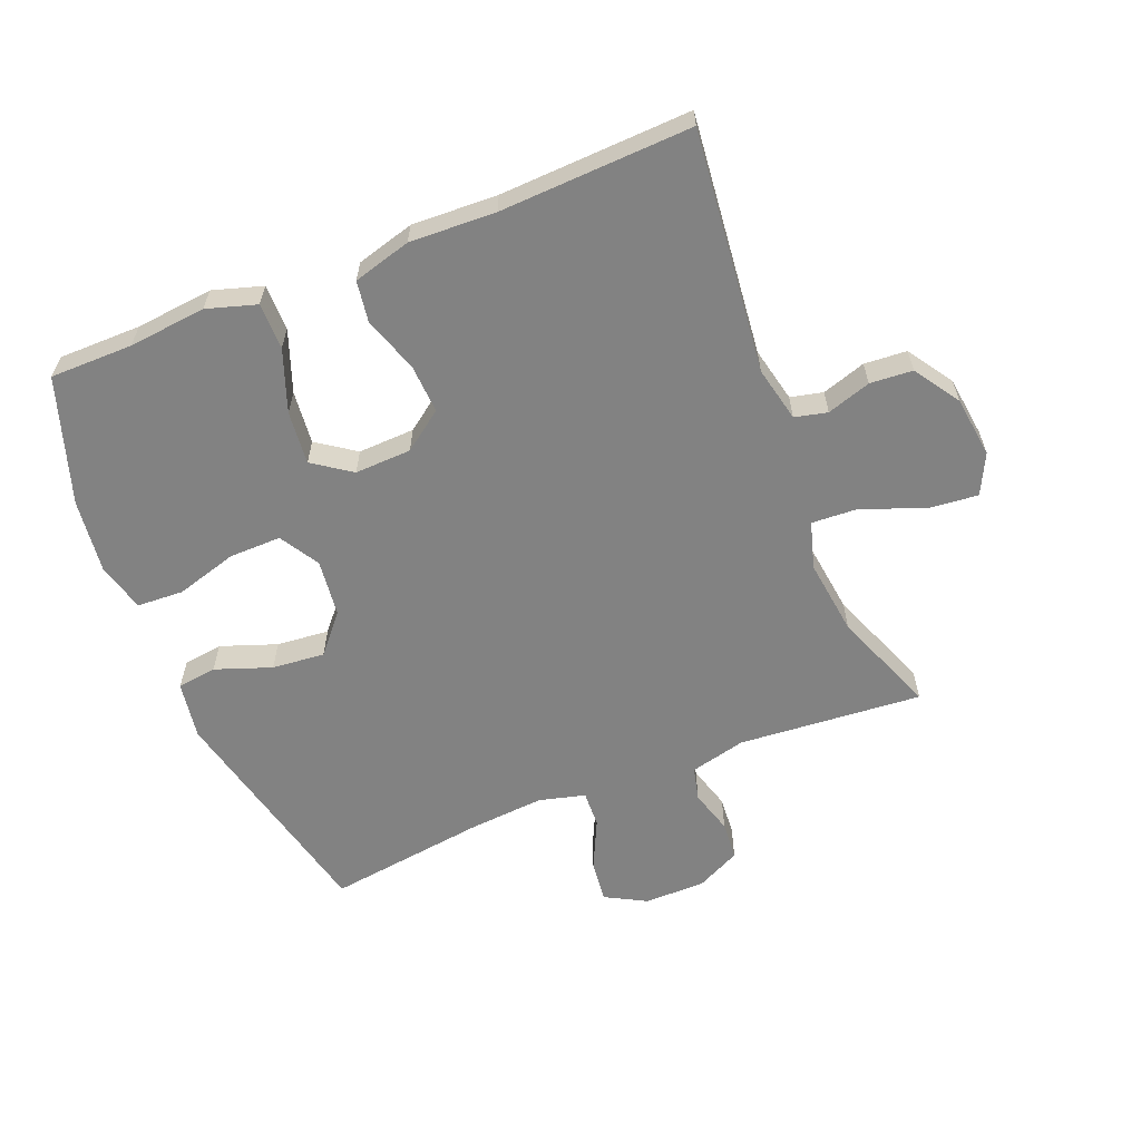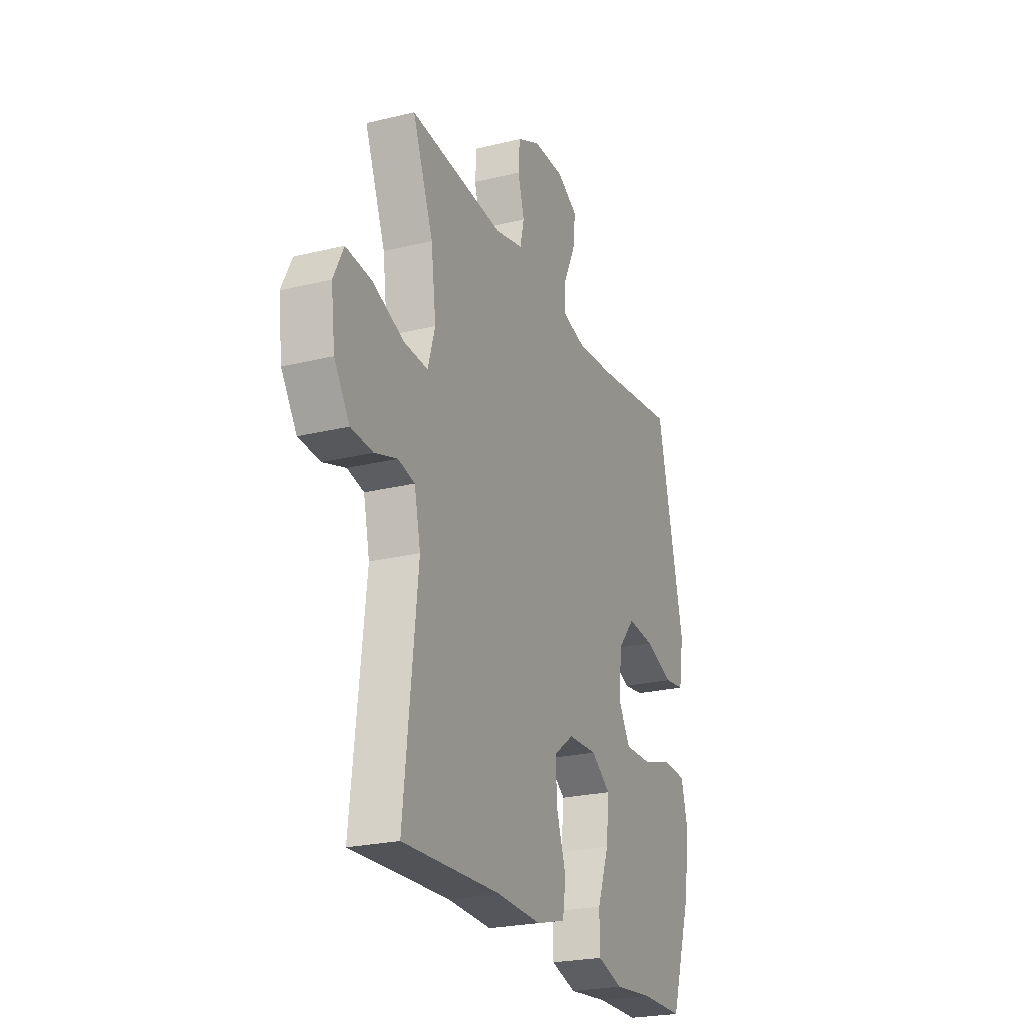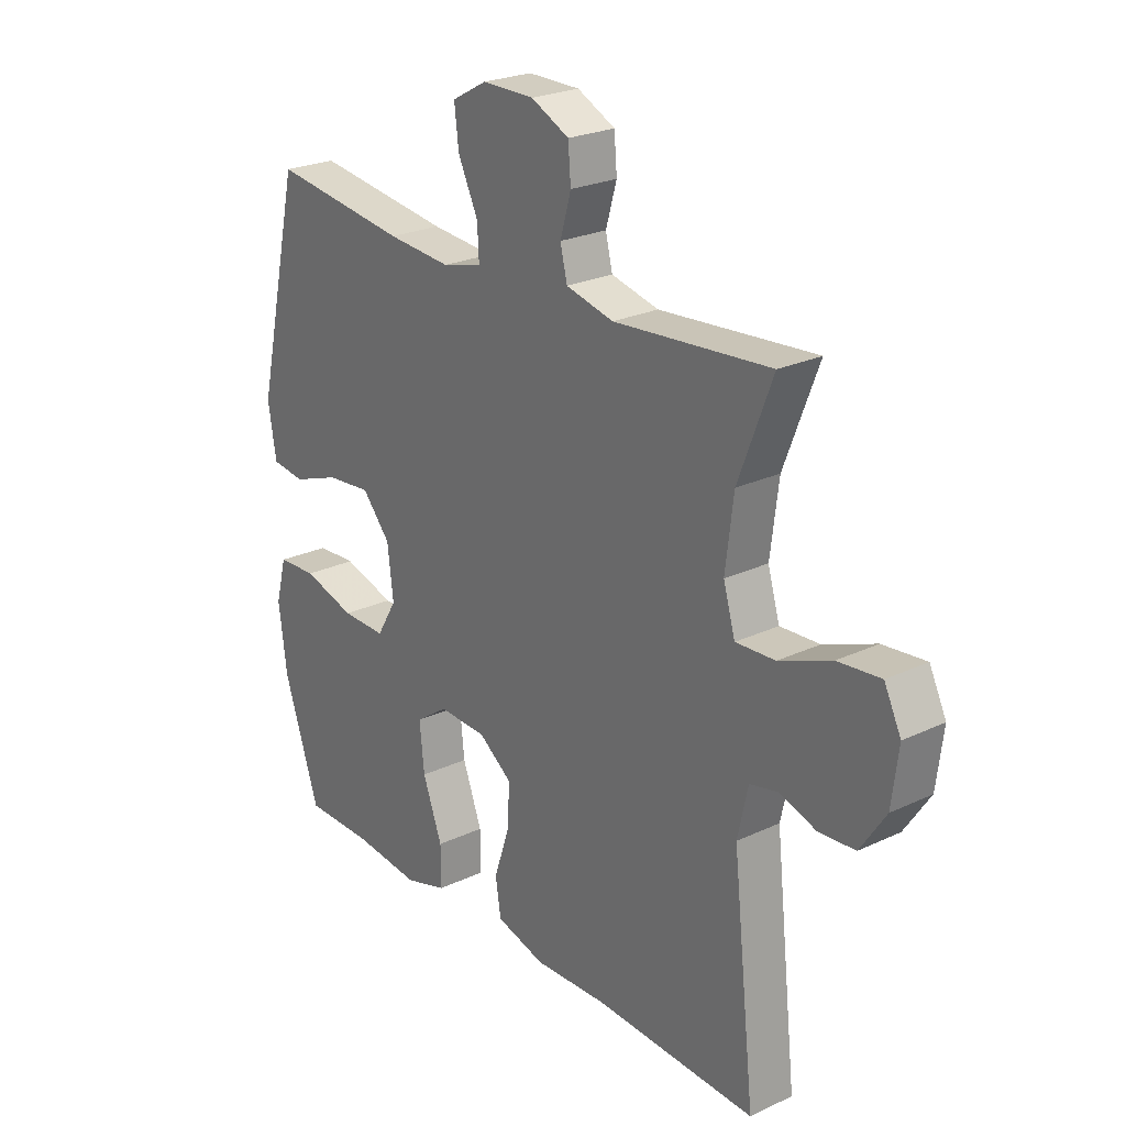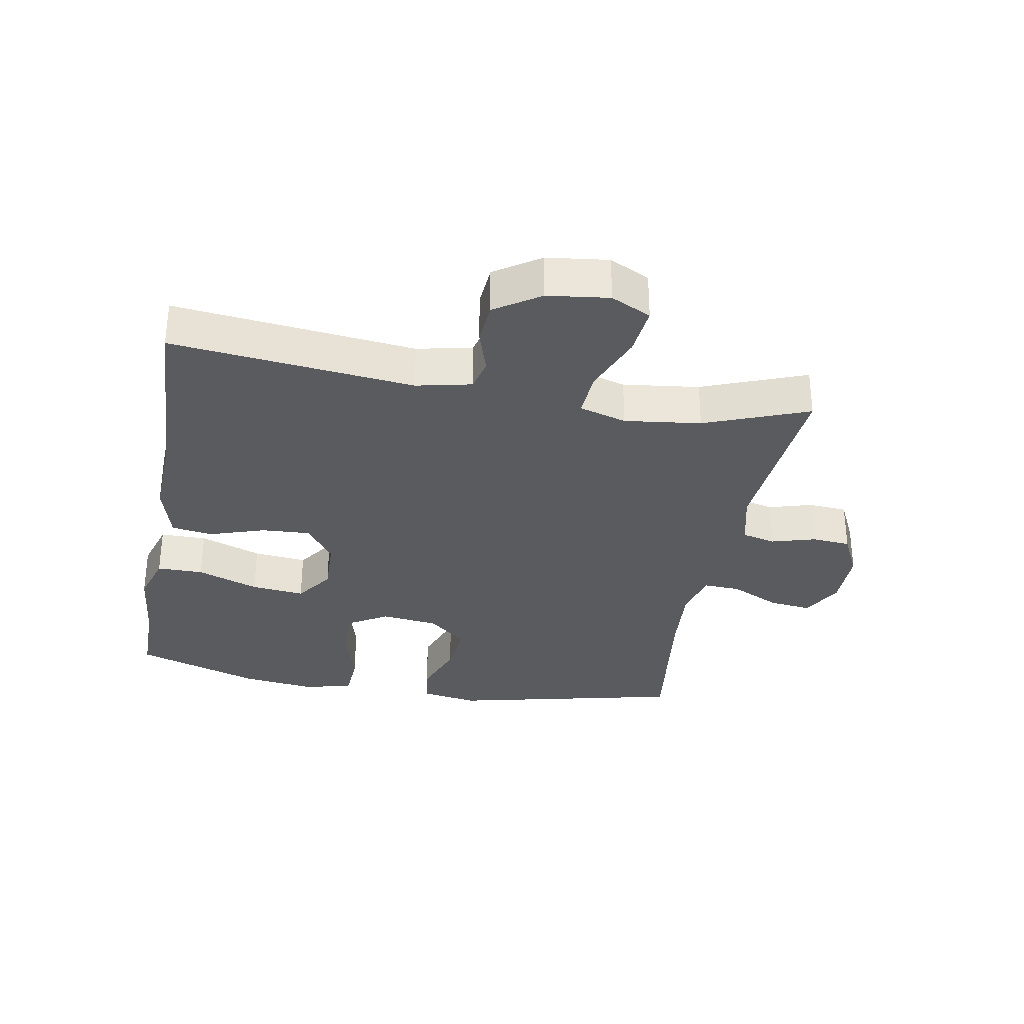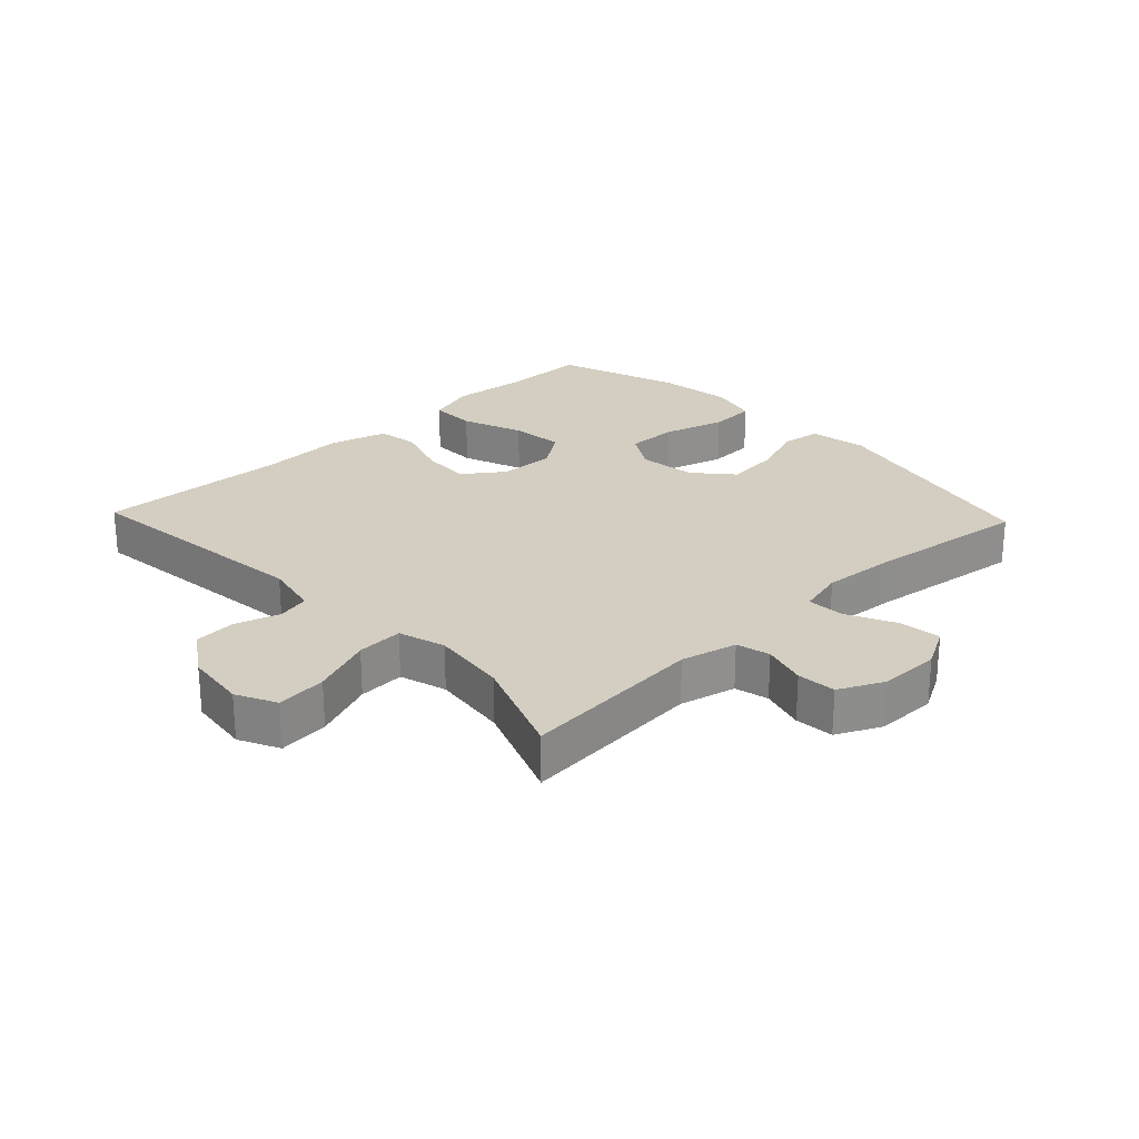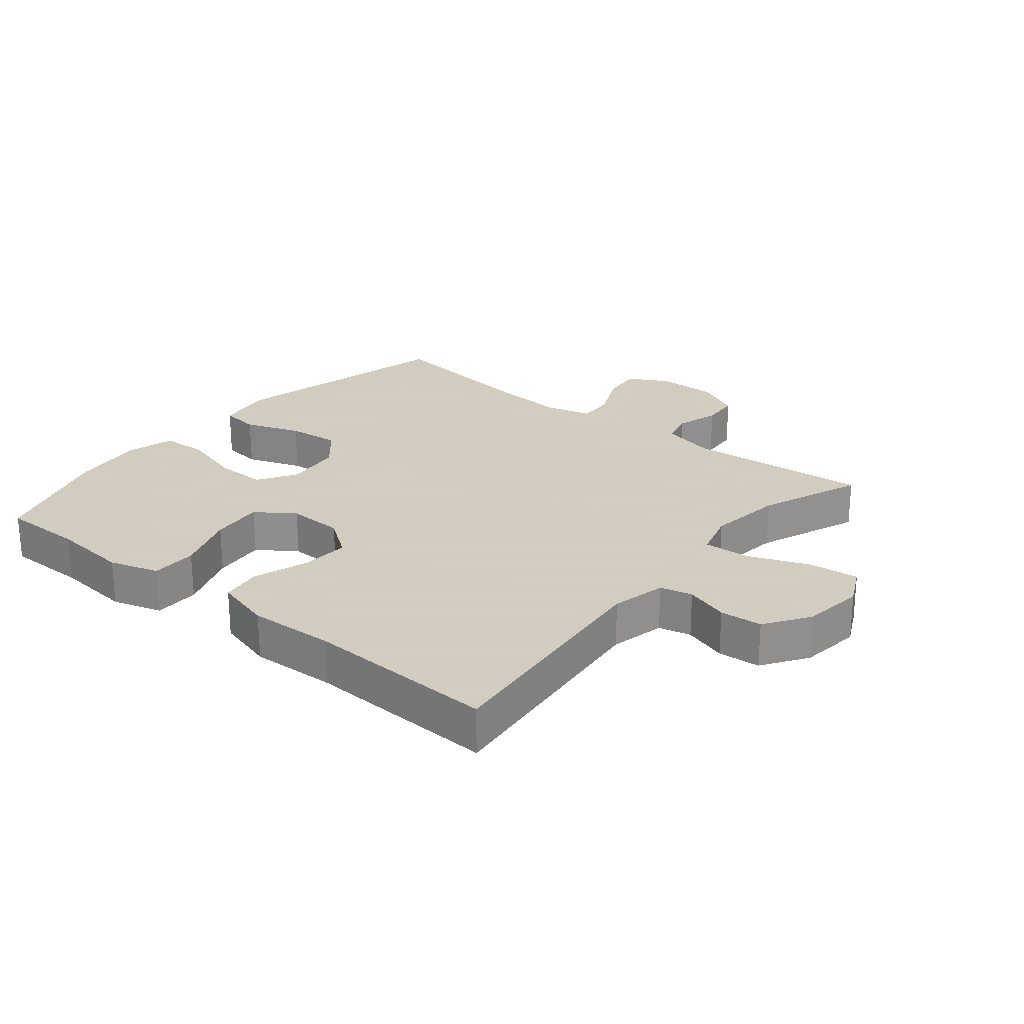
<metadata>
{"format":"obj","ext":"obj","renderer":"f3d","projection":"perspective","resolution":1024,"background":"white","views":[{"elev":-60.7,"azim":-157.9,"up":"+Y"},{"elev":-23.9,"azim":-67.8,"up":"+Z"},{"elev":24.4,"azim":-127.8,"up":"+Z"},{"elev":-32.0,"azim":-100.2,"up":"+Y"},{"elev":25.1,"azim":-43.5,"up":"+Y"},{"elev":24.3,"azim":-140.6,"up":"+Y"}]}
</metadata>
<code>
v 0.5 0.07 0.5
v 0.583 0.07 0.136
v 0.568 0.07 0.045
v 0.506 0.07 0.037
v 0.418 0.07 0.069
v 0.335 0.07 0.077
v 0.283 0.07 0.017
v 0.272 0.07 -0.073
v 0.309 0.07 -0.135
v 0.391 0.07 -0.134
v 0.488 0.07 -0.106
v 0.561 0.07 -0.11
v 0.581 0.07 -0.186
v 0.566 0.07 -0.303
v 0.5 0.07 -0.5
v 0.37 0.07 -0.5
v 0.248 0.07 -0.512
v 0.17 0.07 -0.488
v 0.17 0.07 -0.415
v 0.206 0.07 -0.318
v 0.215 0.07 -0.234
v 0.155 0.07 -0.192
v 0.066 0.07 -0.195
v 0.004 0.07 -0.24
v 0.008 0.07 -0.317
v 0.037 0.07 -0.404
v 0.027 0.07 -0.469
v -0.064 0.07 -0.494
v -0.199 0.07 -0.488
v -0.5 0.07 -0.5
v -0.458 0.07 -0.12
v -0.477 0.07 -0.033
v -0.528 0.07 -0.021
v -0.597 0.07 -0.043
v -0.664 0.07 -0.038
v -0.711 0.07 0.033
v -0.723 0.07 0.13
v -0.692 0.07 0.193
v -0.613 0.07 0.185
v -0.517 0.07 0.147
v -0.444 0.07 0.143
v -0.422 0.07 0.217
v -0.437 0.07 0.337
v -0.5 0.07 0.5
v -0.211 0.07 0.476
v -0.123 0.07 0.497
v -0.11 0.07 0.55
v -0.13 0.07 0.619
v -0.125 0.07 0.68
v -0.055 0.07 0.714
v 0.041 0.07 0.714
v 0.105 0.07 0.679
v 0.097 0.07 0.612
v 0.06 0.07 0.535
v 0.057 0.07 0.477
v 0.13 0.07 0.458
v 0.248 0.07 0.467
v 0.5 0 0.5
v 0.583 0 0.136
v 0.568 0 0.045
v 0.506 0 0.037
v 0.418 0 0.069
v 0.335 0 0.077
v 0.283 0 0.017
v 0.272 0 -0.073
v 0.309 0 -0.135
v 0.391 0 -0.134
v 0.488 0 -0.106
v 0.561 0 -0.11
v 0.581 0 -0.186
v 0.566 0 -0.303
v 0.5 0 -0.5
v 0.37 0 -0.5
v 0.248 0 -0.512
v 0.17 0 -0.488
v 0.17 0 -0.415
v 0.206 0 -0.318
v 0.215 0 -0.234
v 0.155 0 -0.192
v 0.066 0 -0.195
v 0.004 0 -0.24
v 0.008 0 -0.317
v 0.037 0 -0.404
v 0.027 0 -0.469
v -0.064 0 -0.494
v -0.199 0 -0.488
v -0.5 0 -0.5
v -0.458 0 -0.12
v -0.477 0 -0.033
v -0.528 0 -0.021
v -0.597 0 -0.043
v -0.664 0 -0.038
v -0.711 0 0.033
v -0.723 0 0.13
v -0.692 0 0.193
v -0.613 0 0.185
v -0.517 0 0.147
v -0.444 0 0.143
v -0.422 0 0.217
v -0.437 0 0.337
v -0.5 0 0.5
v -0.211 0 0.476
v -0.123 0 0.497
v -0.11 0 0.55
v -0.13 0 0.619
v -0.125 0 0.68
v -0.055 0 0.714
v 0.041 0 0.714
v 0.105 0 0.679
v 0.097 0 0.612
v 0.06 0 0.535
v 0.057 0 0.477
v 0.13 0 0.458
v 0.248 0 0.467
f 51 52 53 54
f 51 54 55
f 50 51 55
f 47 48 49 50
f 46 47 50 55
f 45 46 55 56
f 43 44 45
f 42 43 45 56
f 37 38 39 40
f 37 40 41
f 36 37 41
f 33 34 35 36
f 32 33 36 41
f 31 32 41 42
f 29 30 31
f 25 26 27 28
f 24 25 28 29
f 17 18 19 20
f 16 17 20 21
f 15 16 21
f 14 15 21
f 13 14 21 22
f 10 11 12 13
f 9 10 13 22
f 2 3 4 5
f 57 1 2 5
f 57 5 6
f 56 57 6 7
f 42 56 7 8
f 24 29 31 42
f 23 24 42
f 22 23 42
f 8 9 22 42
f 111 110 109 108
f 112 111 108
f 112 108 107
f 107 106 105 104
f 112 107 104 103
f 113 112 103 102
f 102 101 100
f 113 102 100 99
f 97 96 95 94
f 98 97 94
f 98 94 93
f 93 92 91 90
f 98 93 90 89
f 99 98 89 88
f 88 87 86
f 85 84 83 82
f 86 85 82 81
f 77 76 75 74
f 78 77 74 73
f 78 73 72
f 78 72 71
f 79 78 71 70
f 70 69 68 67
f 79 70 67 66
f 62 61 60 59
f 62 59 58 114
f 63 62 114
f 64 63 114 113
f 65 64 113 99
f 99 88 86 81
f 99 81 80
f 99 80 79
f 99 79 66 65
f 1 58 59 2
f 2 59 60 3
f 3 60 61 4
f 4 61 62 5
f 5 62 63 6
f 6 63 64 7
f 7 64 65 8
f 8 65 66 9
f 9 66 67 10
f 10 67 68 11
f 11 68 69 12
f 12 69 70 13
f 13 70 71 14
f 14 71 72 15
f 15 72 73 16
f 16 73 74 17
f 17 74 75 18
f 18 75 76 19
f 19 76 77 20
f 20 77 78 21
f 21 78 79 22
f 22 79 80 23
f 23 80 81 24
f 24 81 82 25
f 25 82 83 26
f 26 83 84 27
f 27 84 85 28
f 28 85 86 29
f 29 86 87 30
f 30 87 88 31
f 31 88 89 32
f 32 89 90 33
f 33 90 91 34
f 34 91 92 35
f 35 92 93 36
f 36 93 94 37
f 37 94 95 38
f 38 95 96 39
f 39 96 97 40
f 40 97 98 41
f 41 98 99 42
f 42 99 100 43
f 43 100 101 44
f 44 101 102 45
f 45 102 103 46
f 46 103 104 47
f 47 104 105 48
f 48 105 106 49
f 49 106 107 50
f 50 107 108 51
f 51 108 109 52
f 52 109 110 53
f 53 110 111 54
f 54 111 112 55
f 55 112 113 56
f 56 113 114 57
f 57 114 58 1

</code>
